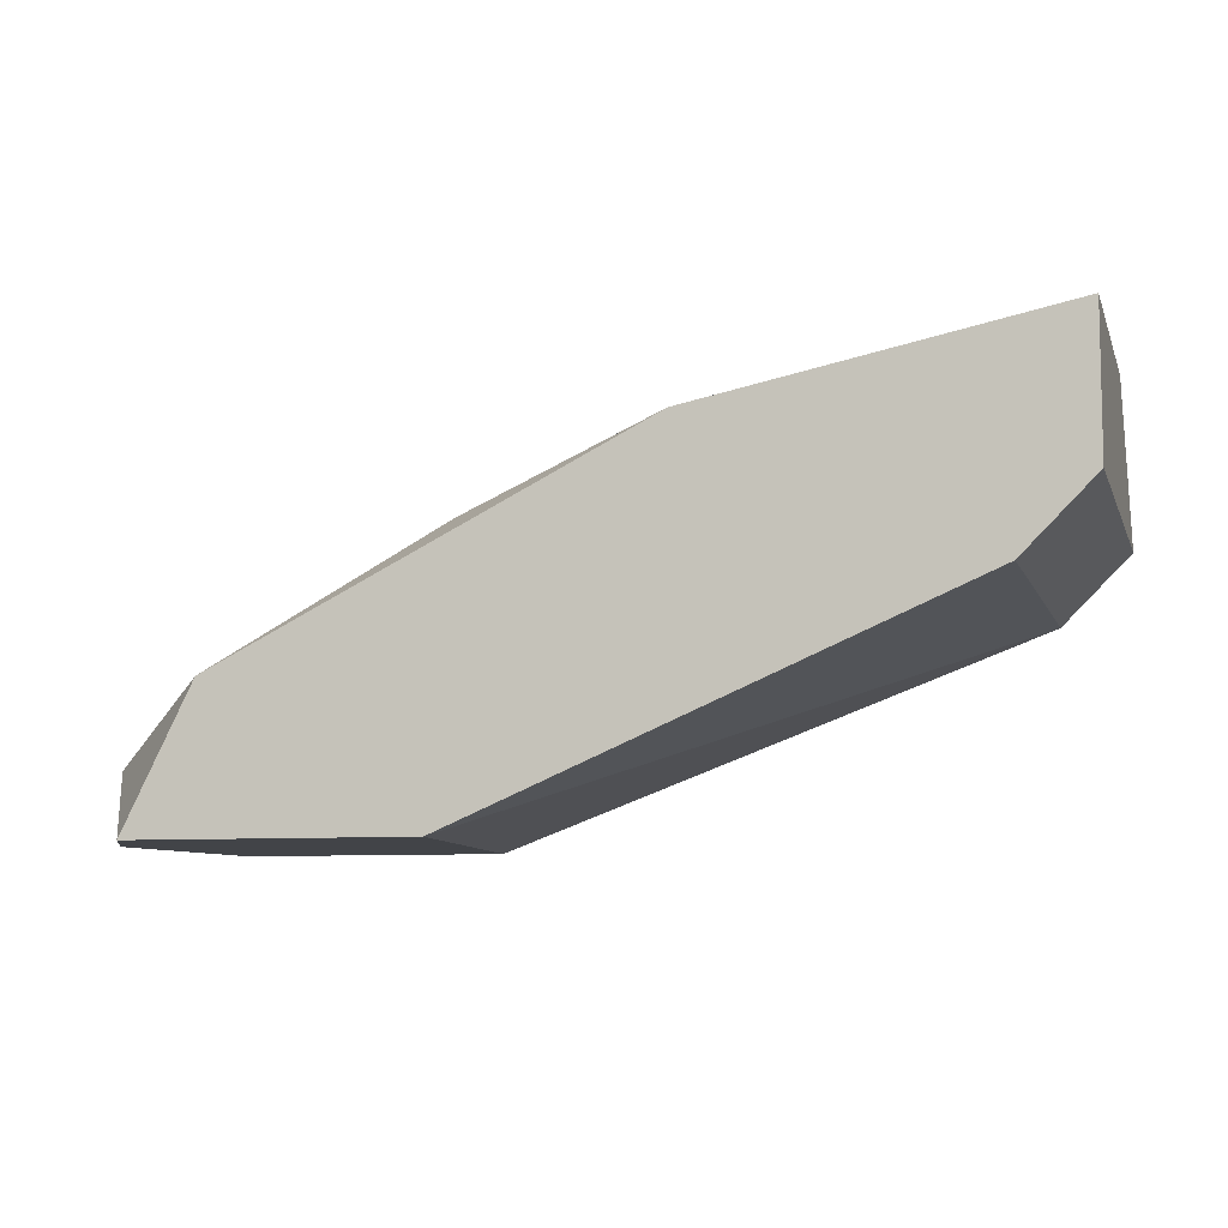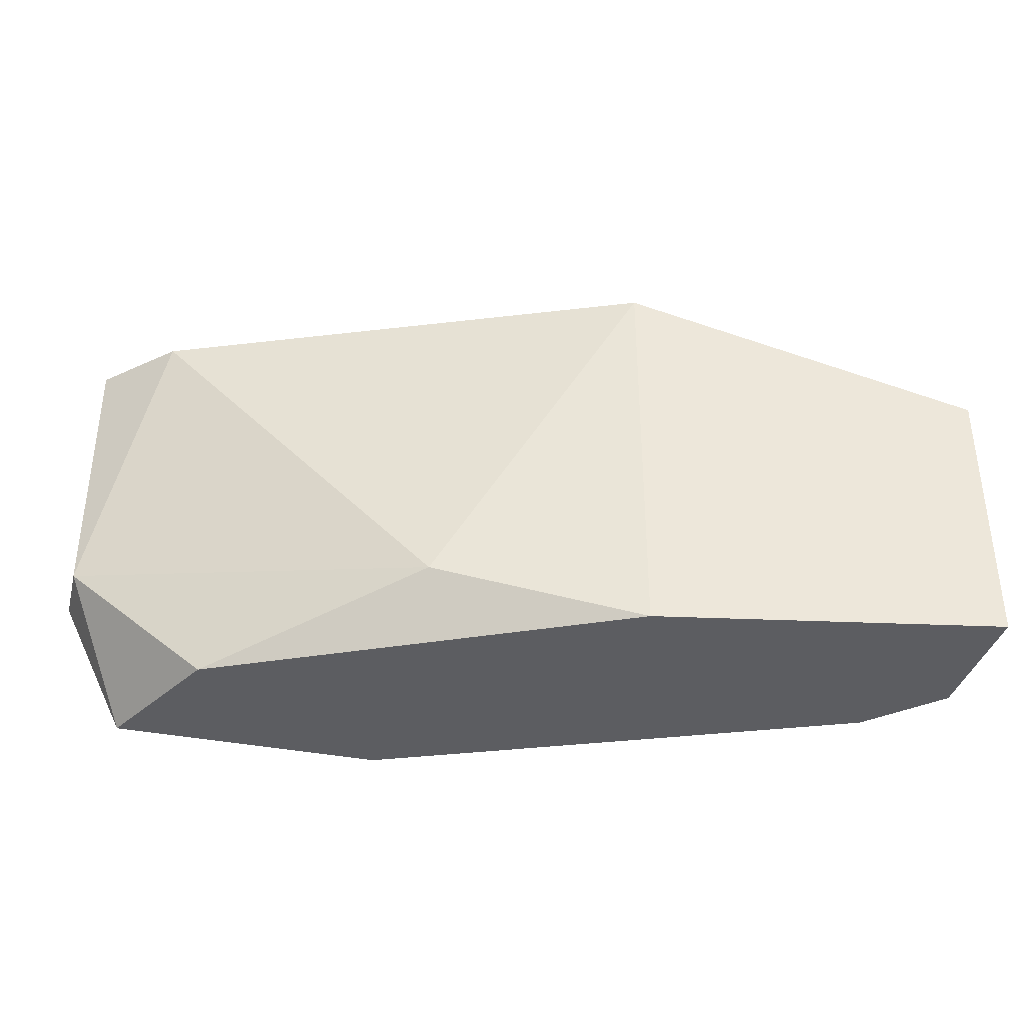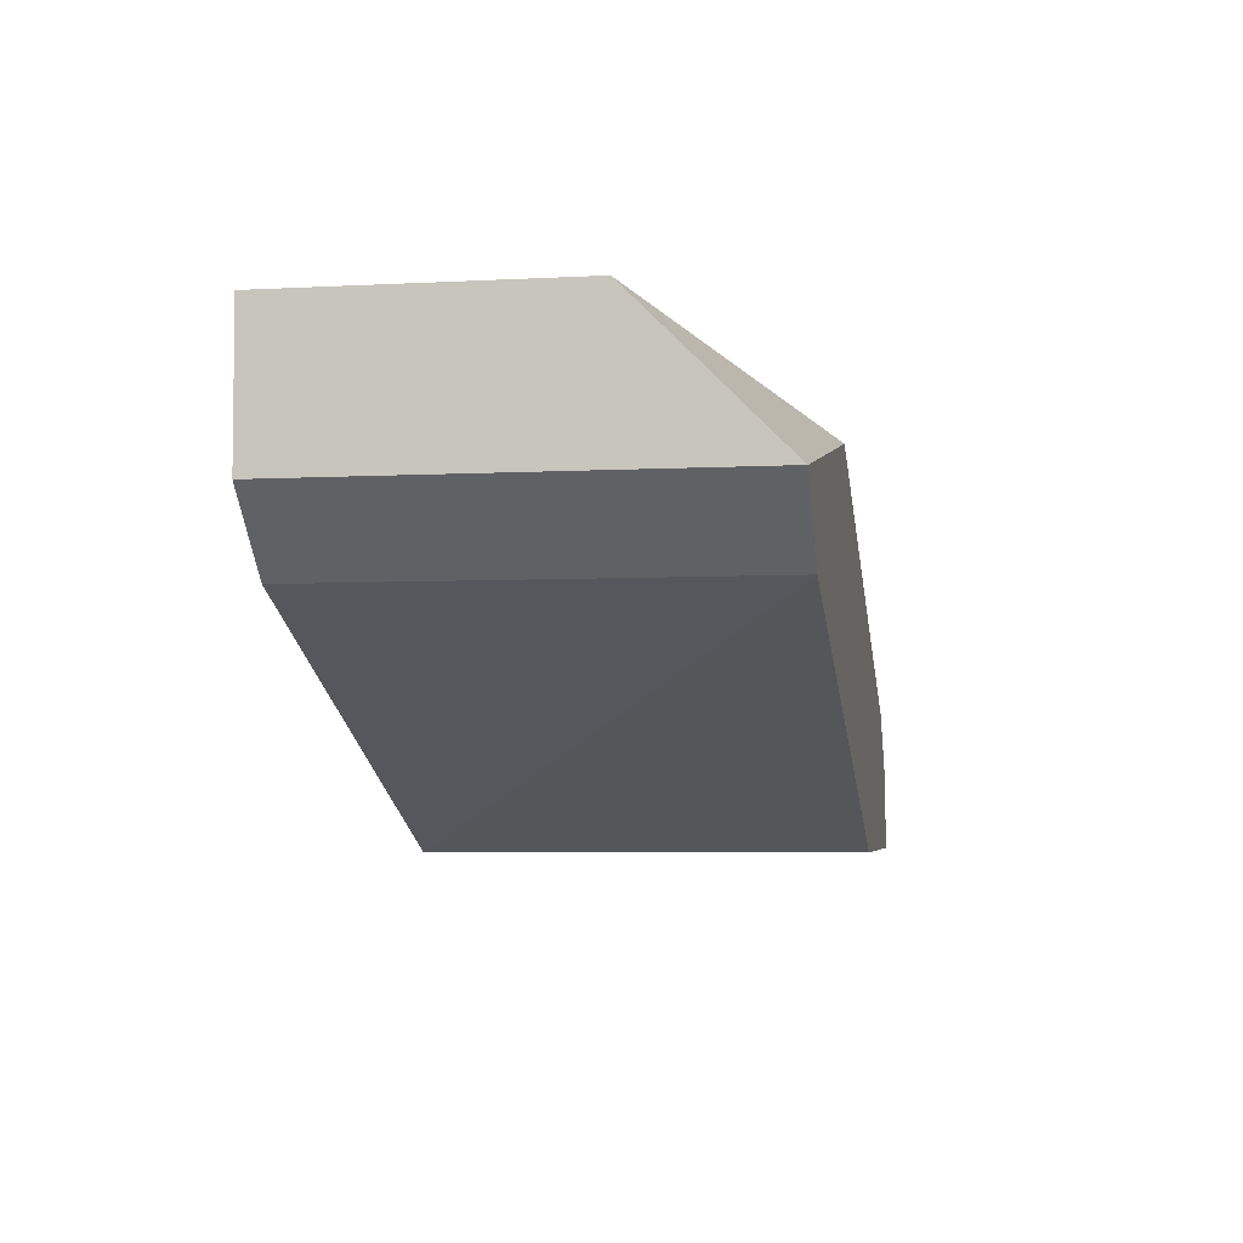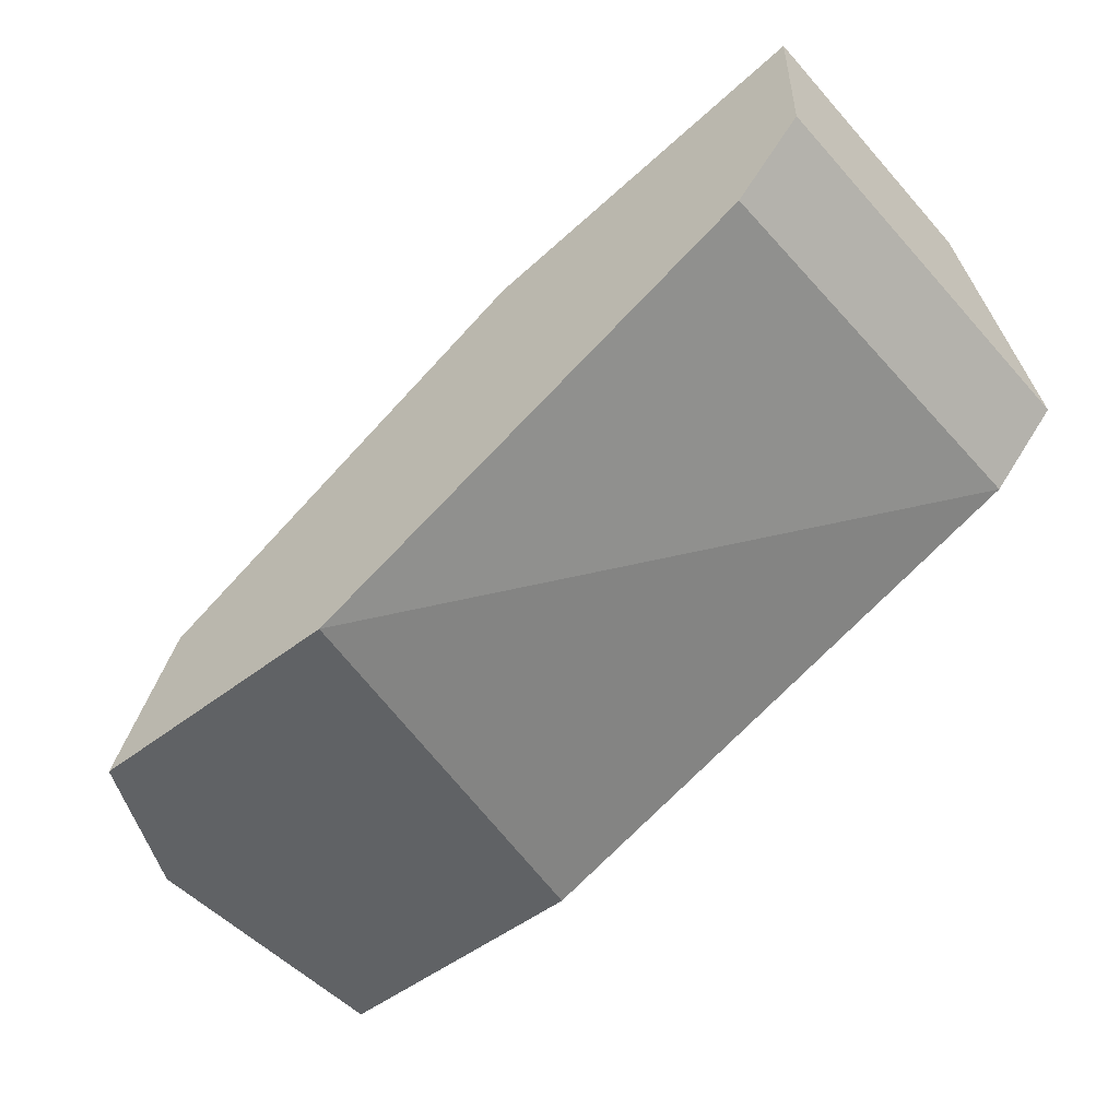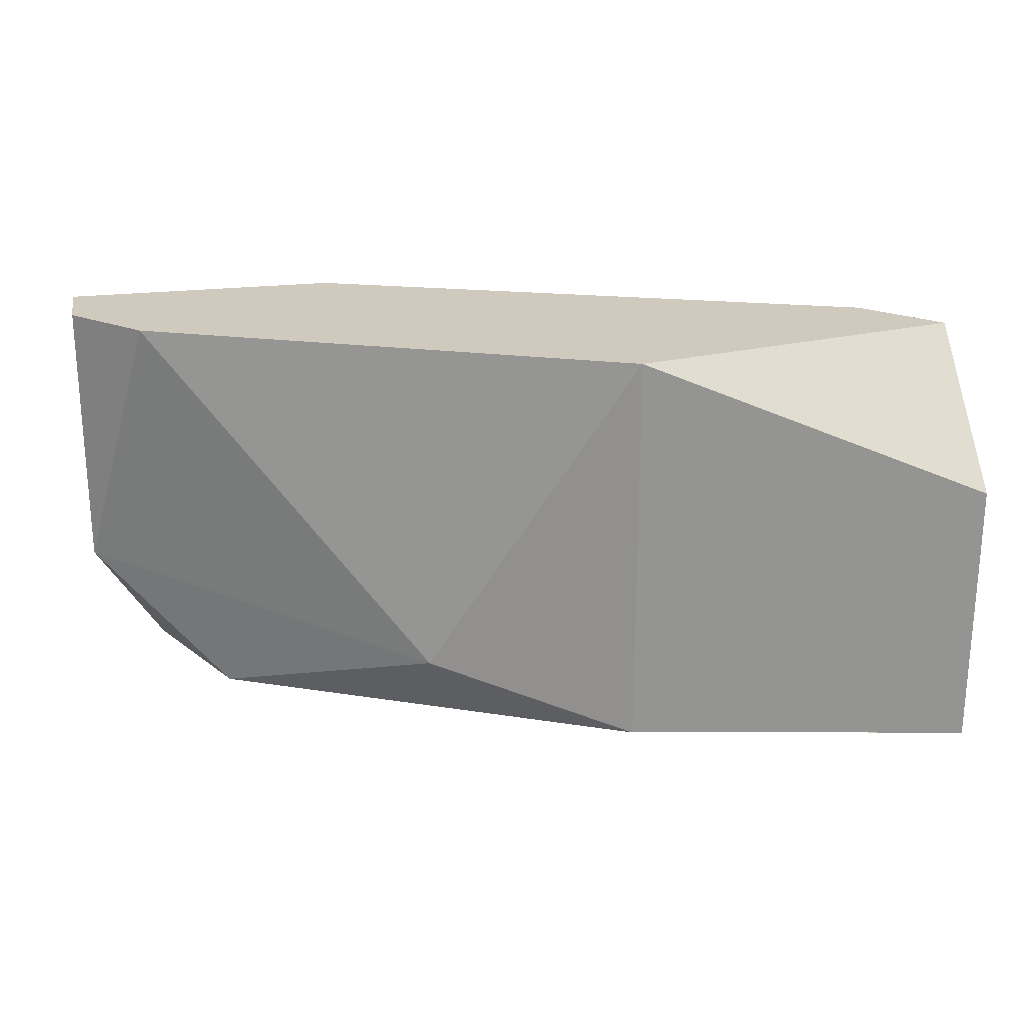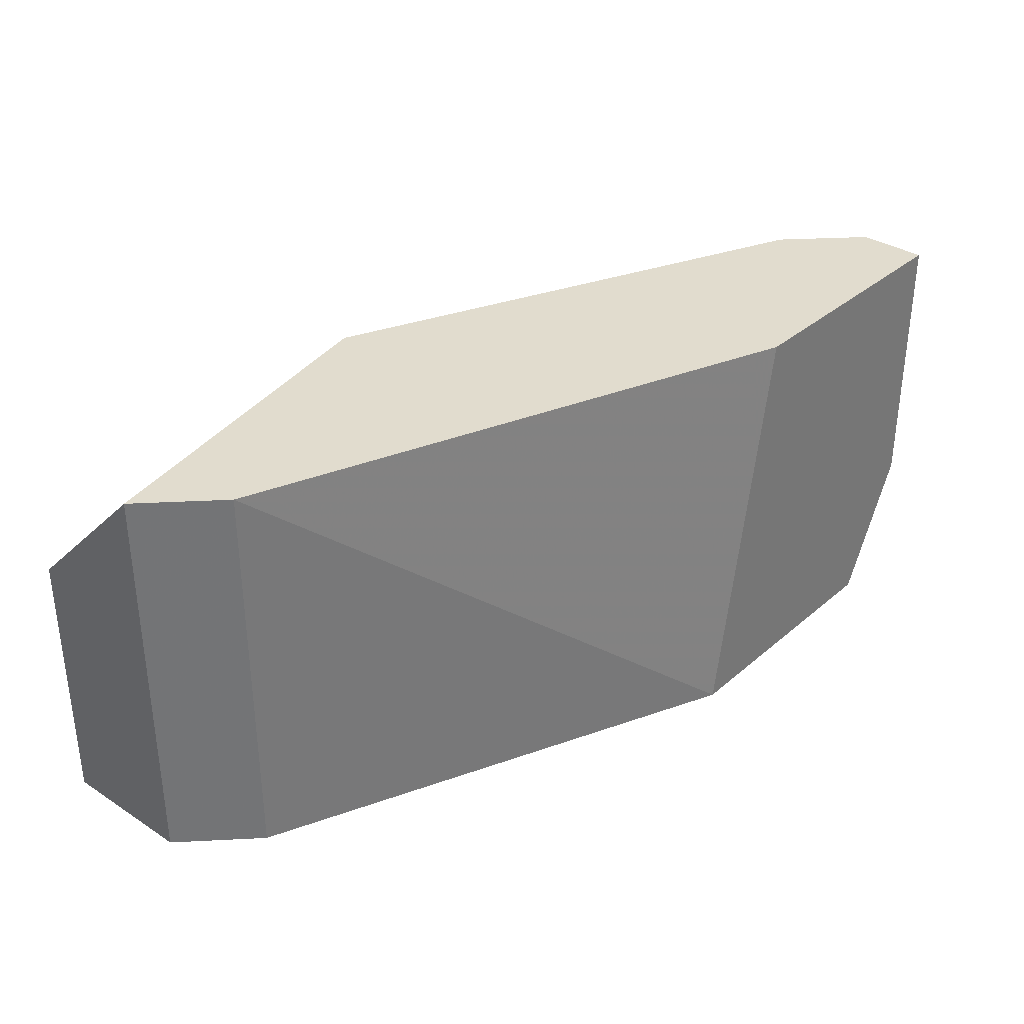
<metadata>
{"format":"obj","ext":"obj","renderer":"f3d","projection":"perspective","resolution":1024,"background":"white","views":[{"elev":-7.9,"azim":-164.3,"up":"+Y"},{"elev":-36.8,"azim":165.6,"up":"+Z"},{"elev":-4.7,"azim":-80.3,"up":"+Y"},{"elev":-50.5,"azim":-139.7,"up":"+Y"},{"elev":23.0,"azim":168.7,"up":"+Z"},{"elev":34.1,"azim":-48.9,"up":"+Z"}]}
</metadata>
<code>
v 0.00661 0.0353 -0.08248
v 0.00661 0.0353 -0.07195
v 0.00661 0.03881 -0.08248
v 0.00661 0.03881 -0.07546
v 0.01539 0.03706 -0.08248
v 0.01539 0.03706 -0.07195
v 0.02065 0.02829 -0.08248
v 0.02065 0.0353 -0.08072
v 0.02591 0.0318 -0.08248
v 0.02942 0.03004 -0.07897
v 0.02942 0.03004 -0.07195
v 0.02942 0.02829 -0.07897
v 0.02942 0.02829 -0.07195
v 0.008365 0.03355 -0.08248
v 0.008365 0.03355 -0.07195
v 0.0224 0.02829 -0.07195
v 0.02767 0.02829 -0.08248
v 0.02767 0.0318 -0.07195
f 12 17 10
f 3 1 2
f 1 3 7
f 7 3 9
f 2 11 6
f 11 2 16
f 16 7 12
f 2 1 15
f 16 2 15
f 7 16 15
f 3 2 4
f 6 3 4
f 2 6 4
f 6 11 18
f 8 6 18
f 1 7 14
f 15 1 14
f 7 15 14
f 9 3 5
f 3 6 5
f 8 9 5
f 6 8 5
f 7 9 17
f 12 7 17
f 11 16 13
f 12 11 13
f 16 12 13
f 9 8 10
f 11 12 10
f 18 11 10
f 8 18 10
f 17 9 10

</code>
